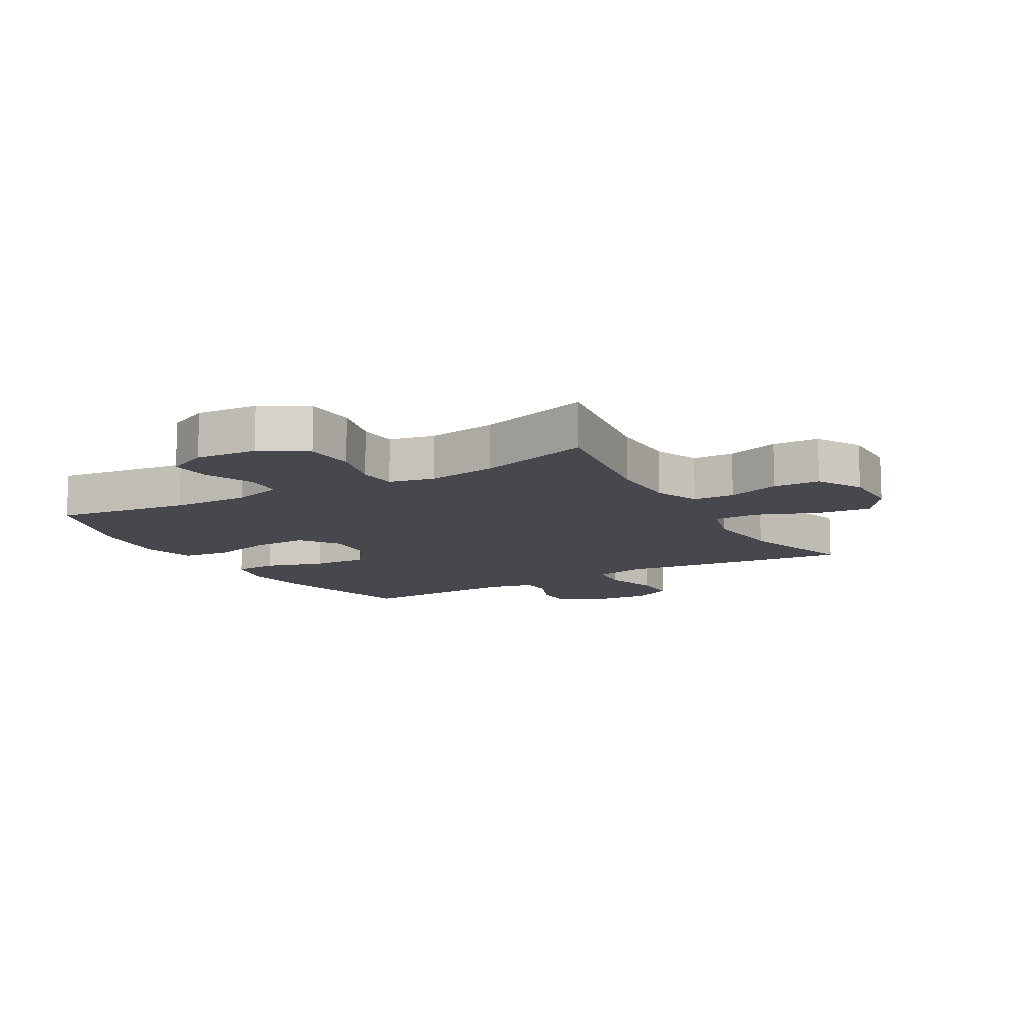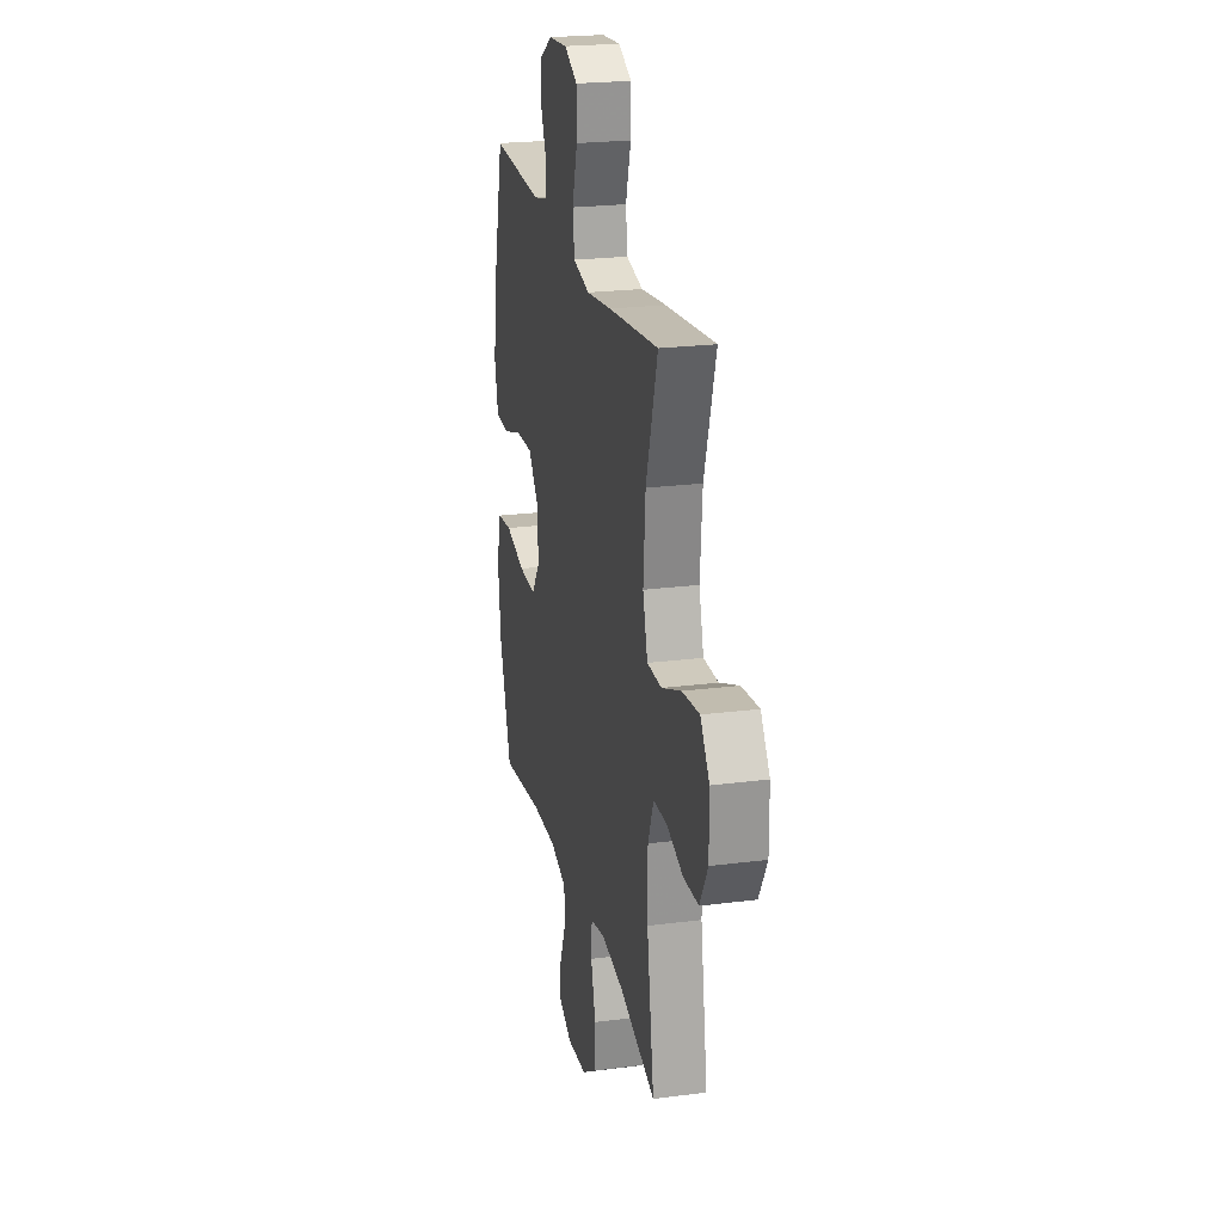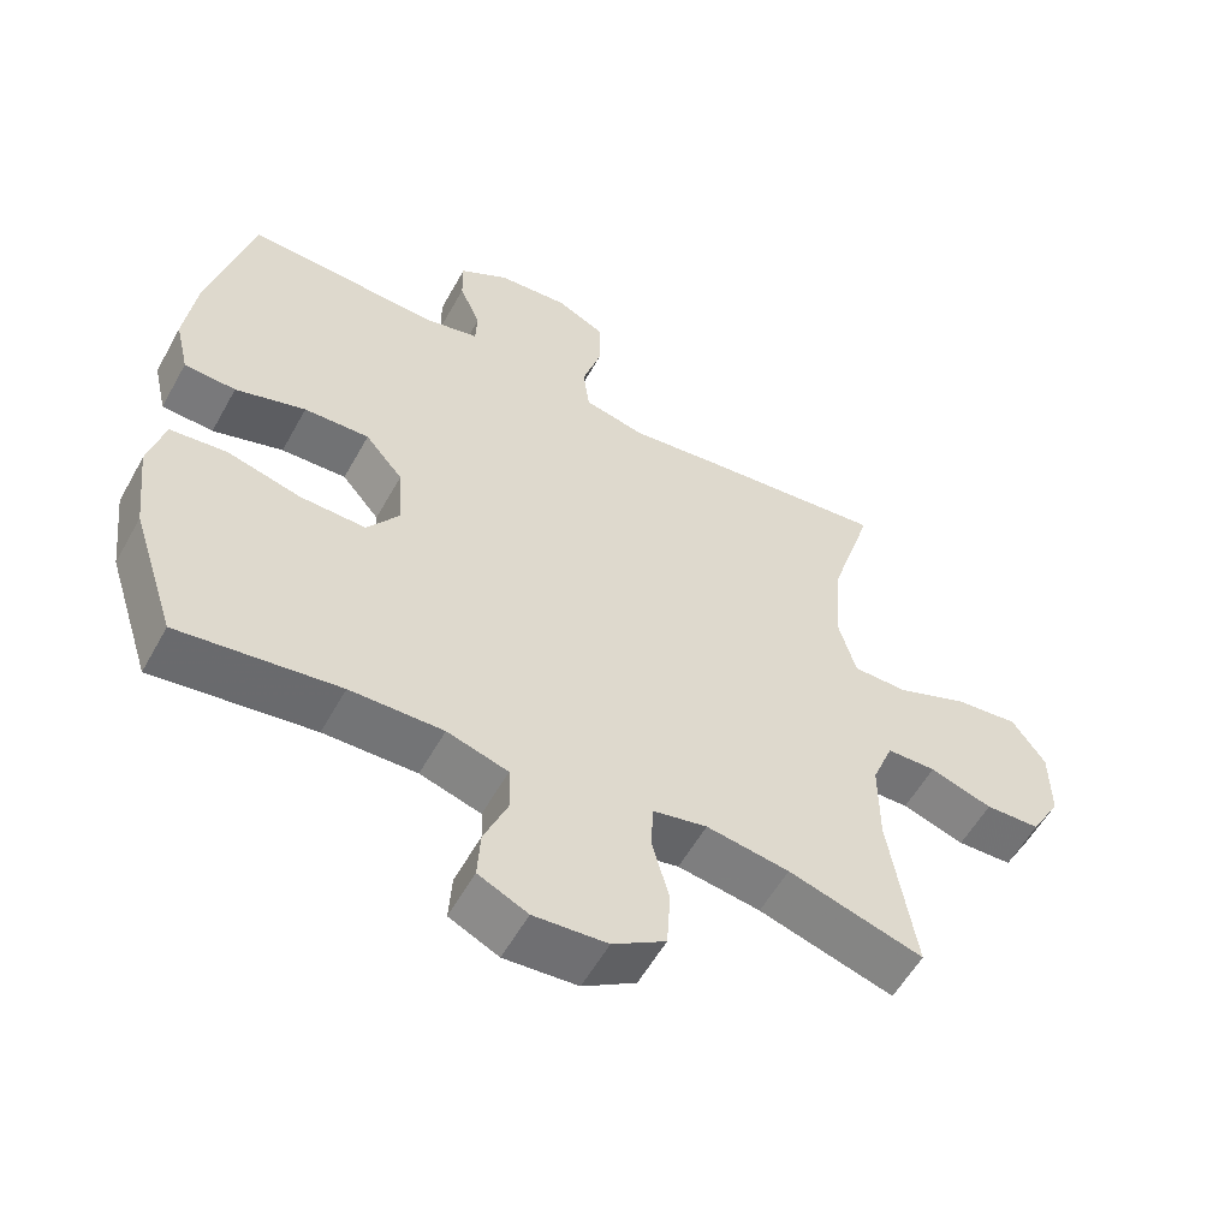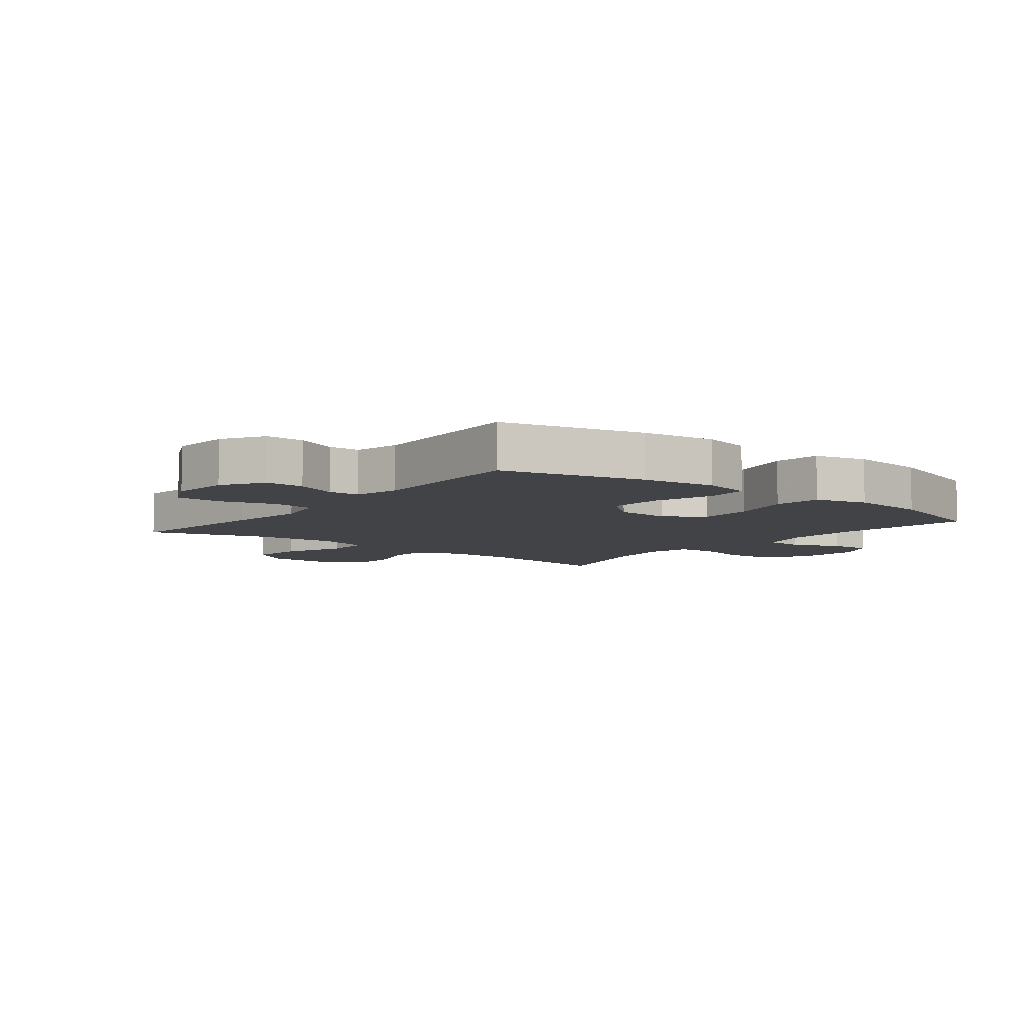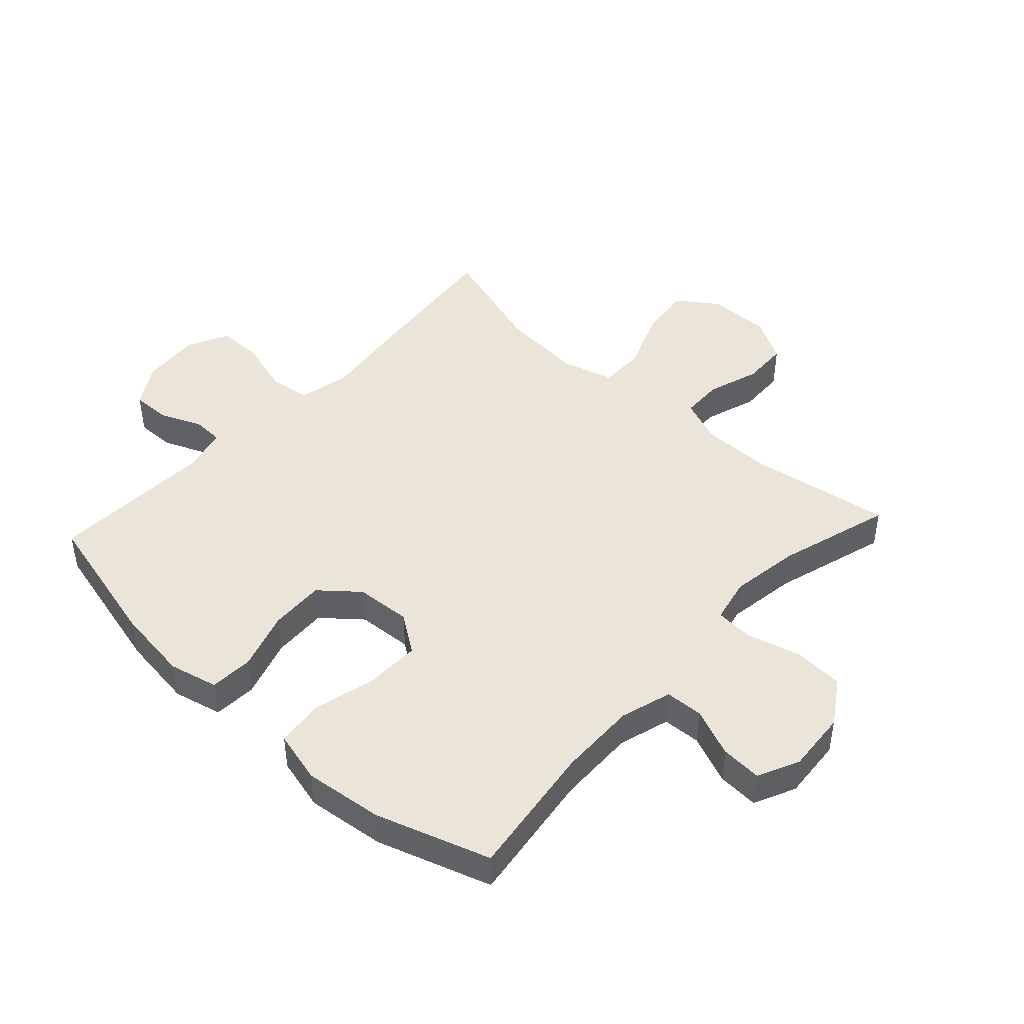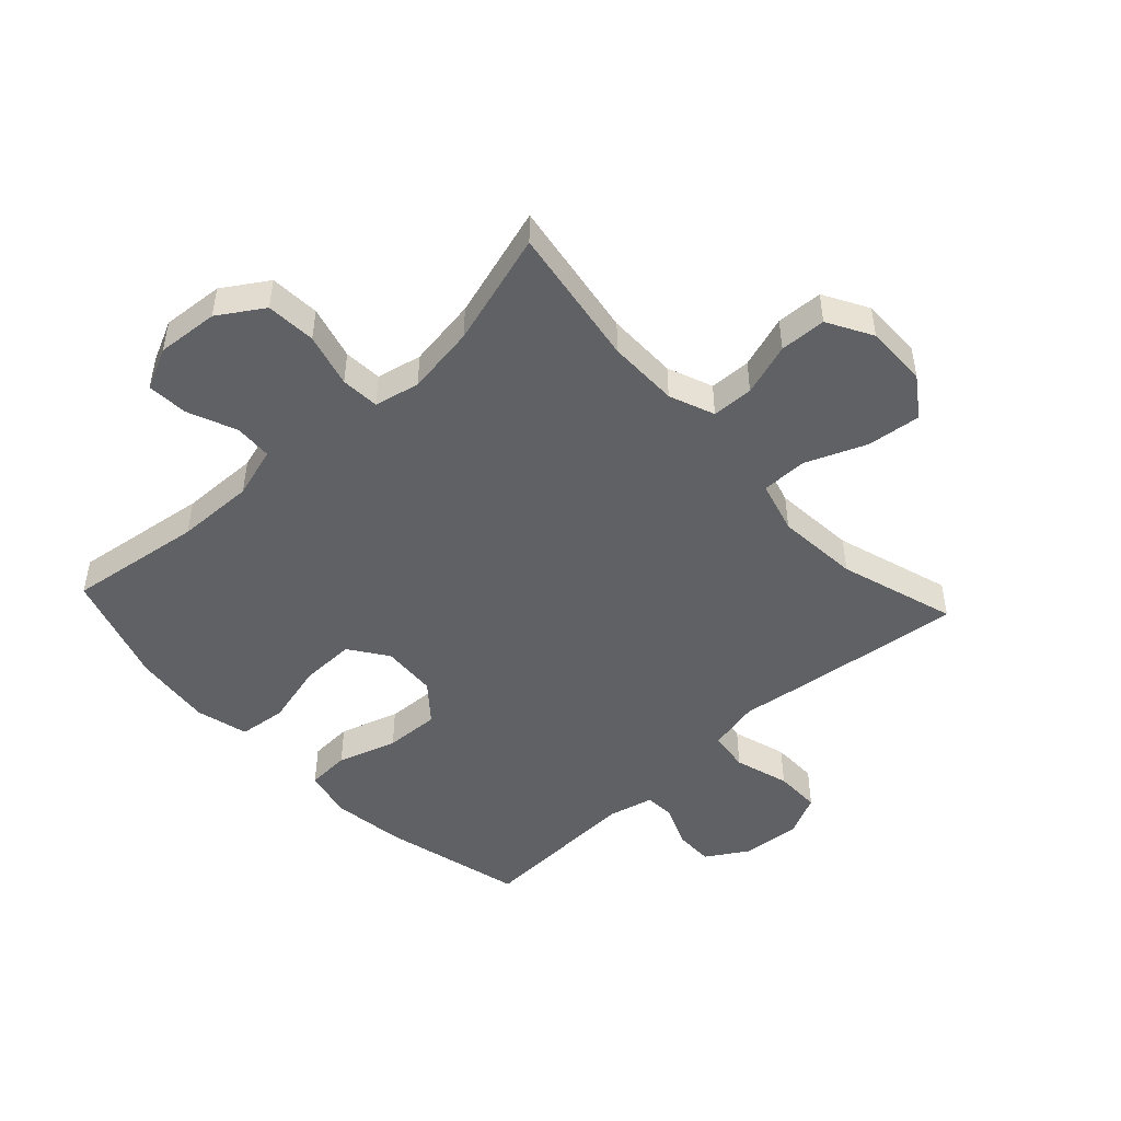
<metadata>
{"format":"obj","ext":"obj","renderer":"f3d","projection":"perspective","resolution":1024,"background":"white","views":[{"elev":-11.8,"azim":-149.9,"up":"+Y"},{"elev":22.9,"azim":-102.4,"up":"+Z"},{"elev":-56.6,"azim":151.2,"up":"+Z"},{"elev":-7.0,"azim":51.7,"up":"+Y"},{"elev":45.1,"azim":132.7,"up":"+Y"},{"elev":-48.1,"azim":-137.1,"up":"+Y"}]}
</metadata>
<code>
v -0.5 0.07 -0.5
v -0.463 0.07 -0.269
v -0.463 0.07 -0.153
v -0.492 0.07 -0.079
v -0.56 0.07 -0.077
v -0.646 0.07 -0.105
v -0.722 0.07 -0.102
v -0.763 0.07 -0.029
v -0.762 0.07 0.072
v -0.716 0.07 0.138
v -0.628 0.07 0.128
v -0.529 0.07 0.088
v -0.454 0.07 0.088
v -0.43 0.07 0.174
v -0.441 0.07 0.309
v -0.5 0.07 0.5
v -0.244 0.07 0.471
v -0.115 0.07 0.454
v -0.03 0.07 0.473
v -0.021 0.07 0.54
v -0.048 0.07 0.63
v -0.048 0.07 0.706
v 0.02 0.07 0.739
v 0.117 0.07 0.731
v 0.185 0.07 0.689
v 0.184 0.07 0.625
v 0.155 0.07 0.557
v 0.157 0.07 0.506
v 0.232 0.07 0.488
v 0.5 0.07 0.5
v 0.558 0.07 0.268
v 0.574 0.07 0.147
v 0.555 0.07 0.067
v 0.484 0.07 0.063
v 0.387 0.07 0.094
v 0.297 0.07 0.098
v 0.245 0.07 0.036
v 0.239 0.07 -0.055
v 0.283 0.07 -0.118
v 0.373 0.07 -0.116
v 0.476 0.07 -0.09
v 0.554 0.07 -0.099
v 0.576 0.07 -0.185
v 0.561 0.07 -0.314
v 0.5 0.07 -0.5
v 0.279 0.07 -0.469
v 0.151 0.07 -0.466
v 0.067 0.07 -0.491
v 0.064 0.07 -0.553
v 0.097 0.07 -0.633
v 0.101 0.07 -0.7
v 0.033 0.07 -0.732
v -0.068 0.07 -0.724
v -0.141 0.07 -0.677
v -0.146 0.07 -0.595
v -0.122 0.07 -0.507
v -0.126 0.07 -0.444
v -0.2 0.07 -0.428
v -0.314 0.07 -0.445
v -0.5 0 -0.5
v -0.463 0 -0.269
v -0.463 0 -0.153
v -0.492 0 -0.079
v -0.56 0 -0.077
v -0.646 0 -0.105
v -0.722 0 -0.102
v -0.763 0 -0.029
v -0.762 0 0.072
v -0.716 0 0.138
v -0.628 0 0.128
v -0.529 0 0.088
v -0.454 0 0.088
v -0.43 0 0.174
v -0.441 0 0.309
v -0.5 0 0.5
v -0.244 0 0.471
v -0.115 0 0.454
v -0.03 0 0.473
v -0.021 0 0.54
v -0.048 0 0.63
v -0.048 0 0.706
v 0.02 0 0.739
v 0.117 0 0.731
v 0.185 0 0.689
v 0.184 0 0.625
v 0.155 0 0.557
v 0.157 0 0.506
v 0.232 0 0.488
v 0.5 0 0.5
v 0.558 0 0.268
v 0.574 0 0.147
v 0.555 0 0.067
v 0.484 0 0.063
v 0.387 0 0.094
v 0.297 0 0.098
v 0.245 0 0.036
v 0.239 0 -0.055
v 0.283 0 -0.118
v 0.373 0 -0.116
v 0.476 0 -0.09
v 0.554 0 -0.099
v 0.576 0 -0.185
v 0.561 0 -0.314
v 0.5 0 -0.5
v 0.279 0 -0.469
v 0.151 0 -0.466
v 0.067 0 -0.491
v 0.064 0 -0.553
v 0.097 0 -0.633
v 0.101 0 -0.7
v 0.033 0 -0.732
v -0.068 0 -0.724
v -0.141 0 -0.677
v -0.146 0 -0.595
v -0.122 0 -0.507
v -0.126 0 -0.444
v -0.2 0 -0.428
v -0.314 0 -0.445
f 54 55 56
f 53 54 56
f 52 53 56
f 51 52 56
f 50 51 56
f 49 50 56
f 48 49 56 57
f 47 48 57
f 46 47 57 58
f 44 45 46
f 43 44 46
f 42 43 46
f 41 42 46
f 40 41 46
f 39 40 46 58
f 33 34 35
f 32 33 35
f 31 32 35
f 30 31 35
f 29 30 35
f 28 29 35 36
f 25 26 27
f 24 25 27
f 23 24 27
f 22 23 27
f 21 22 27
f 20 21 27
f 19 20 27 28
f 28 36 37
f 19 28 37
f 18 19 37
f 18 37 38
f 17 18 38
f 16 17 38
f 15 16 38
f 10 11 12
f 9 10 12
f 8 9 12
f 7 8 12
f 6 7 12
f 5 6 12
f 4 5 12 13
f 3 4 13 14
f 59 1 2
f 59 2 3 14
f 39 58 59
f 38 39 59
f 15 38 59
f 14 15 59
f 115 114 113
f 115 113 112
f 115 112 111
f 115 111 110
f 115 110 109
f 115 109 108
f 116 115 108 107
f 116 107 106
f 117 116 106 105
f 105 104 103
f 105 103 102
f 105 102 101
f 105 101 100
f 105 100 99
f 117 105 99 98
f 94 93 92
f 94 92 91
f 94 91 90
f 94 90 89
f 94 89 88
f 95 94 88 87
f 86 85 84
f 86 84 83
f 86 83 82
f 86 82 81
f 86 81 80
f 86 80 79
f 87 86 79 78
f 96 95 87
f 96 87 78
f 96 78 77
f 97 96 77
f 97 77 76
f 97 76 75
f 97 75 74
f 71 70 69
f 71 69 68
f 71 68 67
f 71 67 66
f 71 66 65
f 71 65 64
f 72 71 64 63
f 73 72 63 62
f 61 60 118
f 73 62 61 118
f 118 117 98
f 118 98 97
f 118 97 74
f 118 74 73
f 1 60 61 2
f 2 61 62 3
f 3 62 63 4
f 4 63 64 5
f 5 64 65 6
f 6 65 66 7
f 7 66 67 8
f 8 67 68 9
f 9 68 69 10
f 10 69 70 11
f 11 70 71 12
f 12 71 72 13
f 13 72 73 14
f 14 73 74 15
f 15 74 75 16
f 16 75 76 17
f 17 76 77 18
f 18 77 78 19
f 19 78 79 20
f 20 79 80 21
f 21 80 81 22
f 22 81 82 23
f 23 82 83 24
f 24 83 84 25
f 25 84 85 26
f 26 85 86 27
f 27 86 87 28
f 28 87 88 29
f 29 88 89 30
f 30 89 90 31
f 31 90 91 32
f 32 91 92 33
f 33 92 93 34
f 34 93 94 35
f 35 94 95 36
f 36 95 96 37
f 37 96 97 38
f 38 97 98 39
f 39 98 99 40
f 40 99 100 41
f 41 100 101 42
f 42 101 102 43
f 43 102 103 44
f 44 103 104 45
f 45 104 105 46
f 46 105 106 47
f 47 106 107 48
f 48 107 108 49
f 49 108 109 50
f 50 109 110 51
f 51 110 111 52
f 52 111 112 53
f 53 112 113 54
f 54 113 114 55
f 55 114 115 56
f 56 115 116 57
f 57 116 117 58
f 58 117 118 59
f 59 118 60 1

</code>
